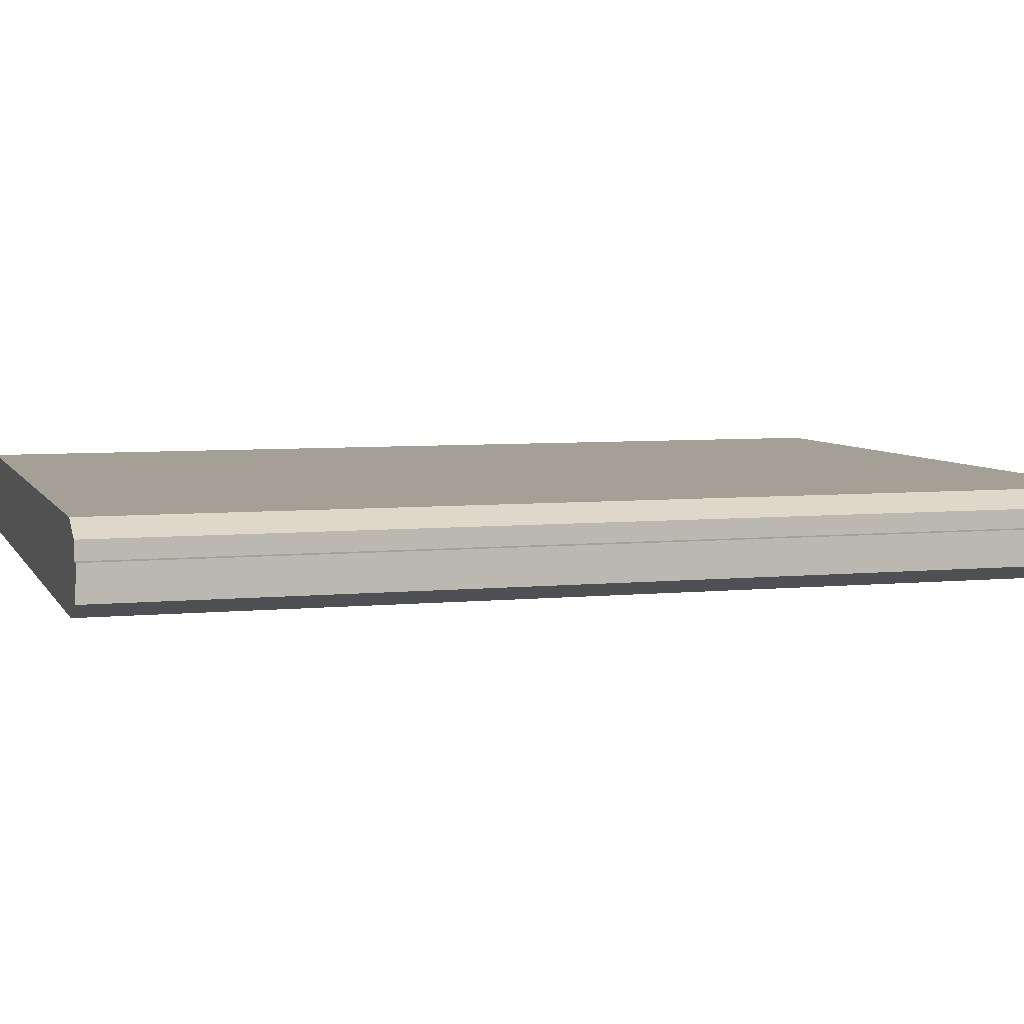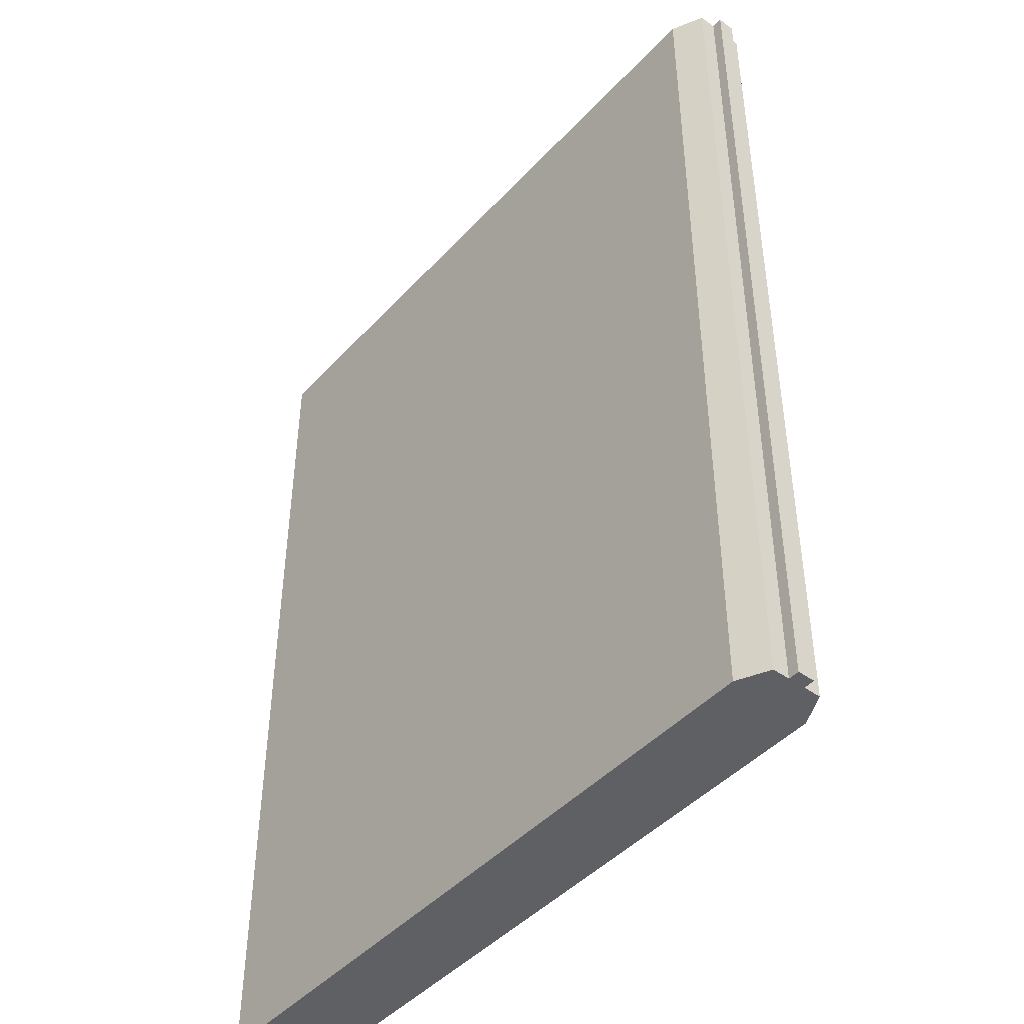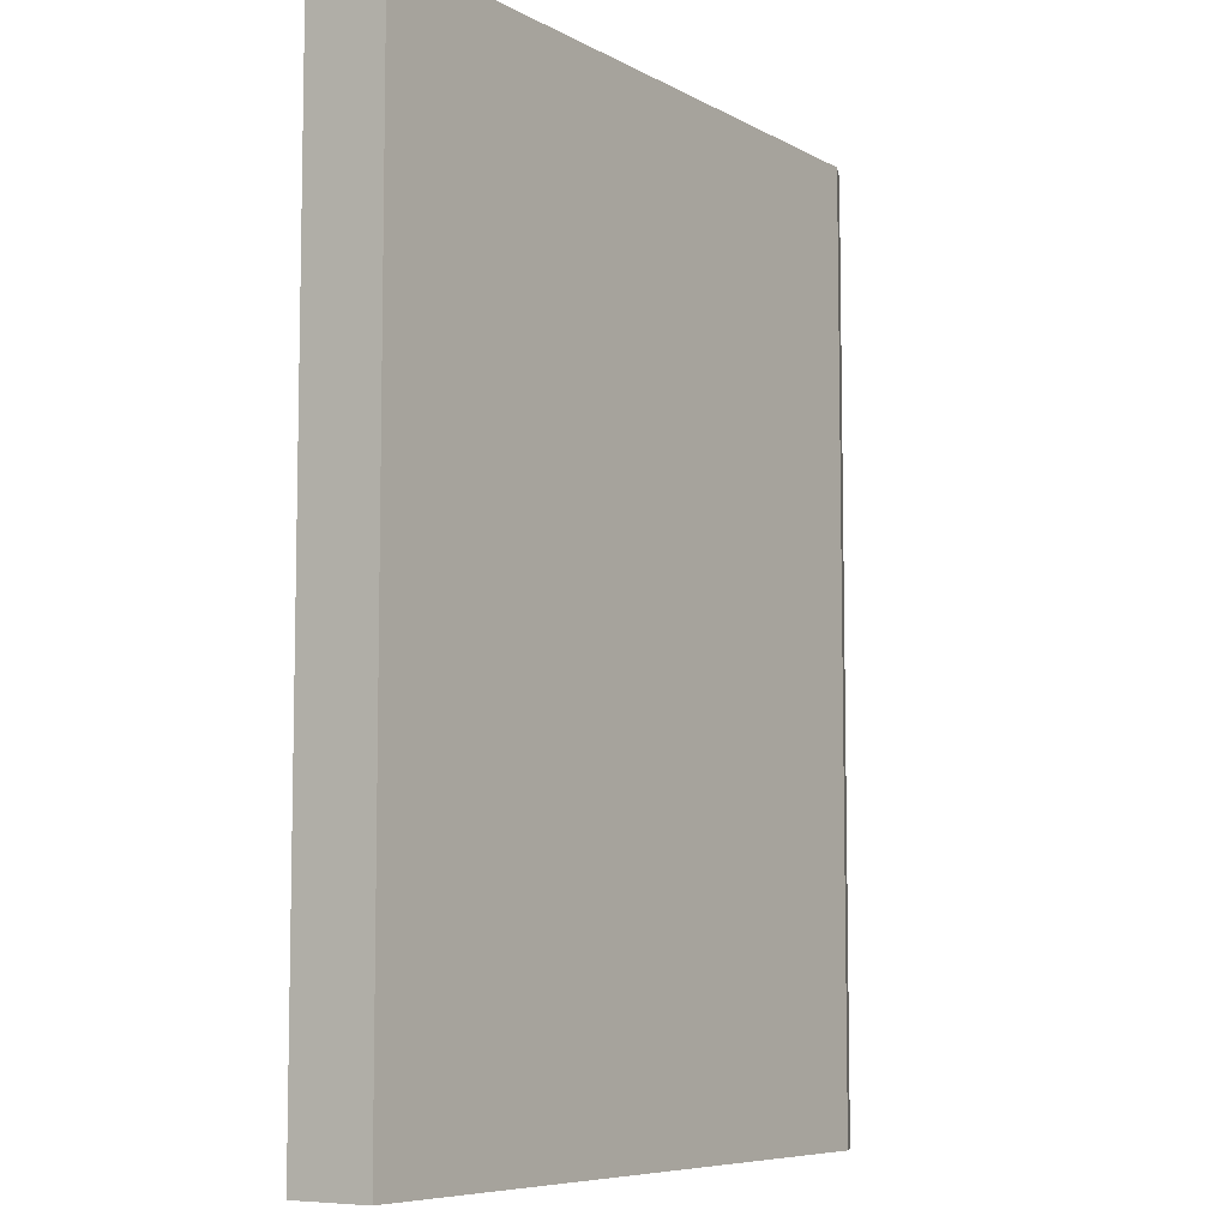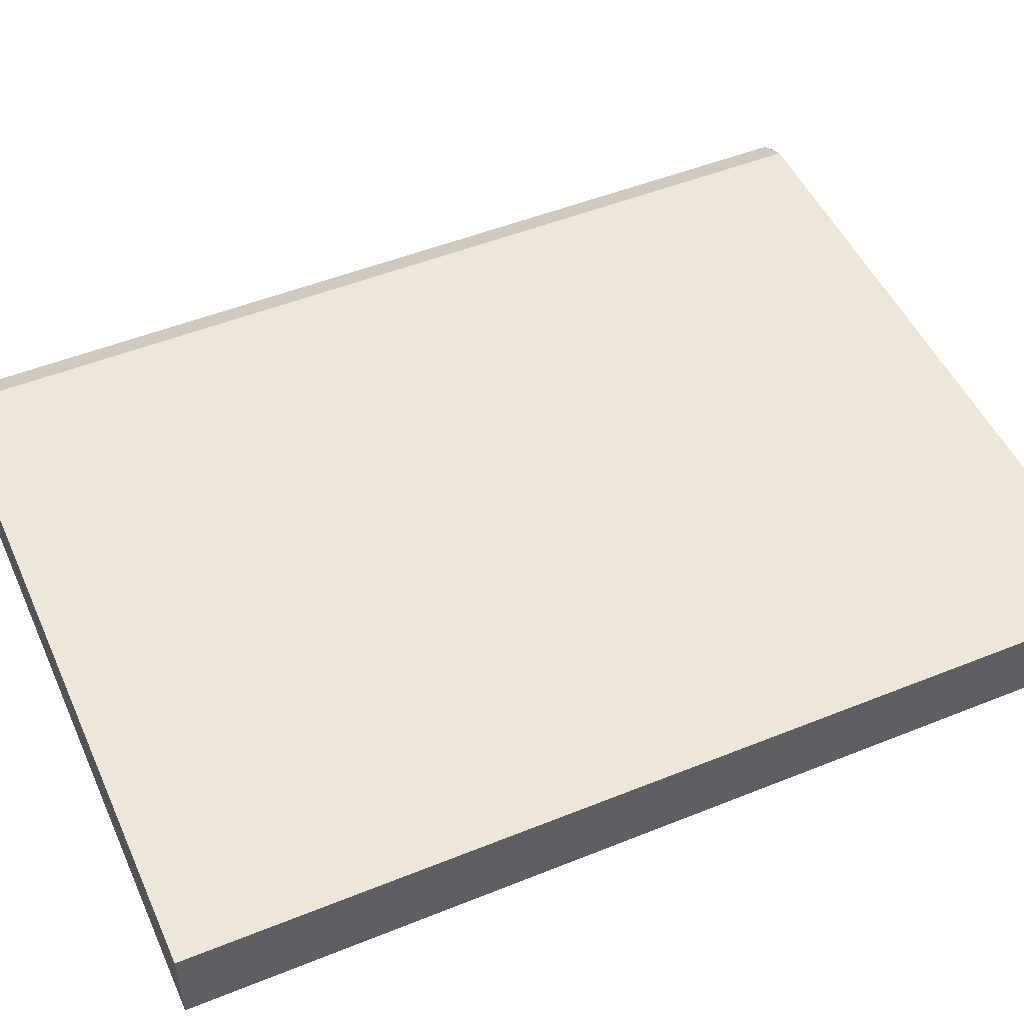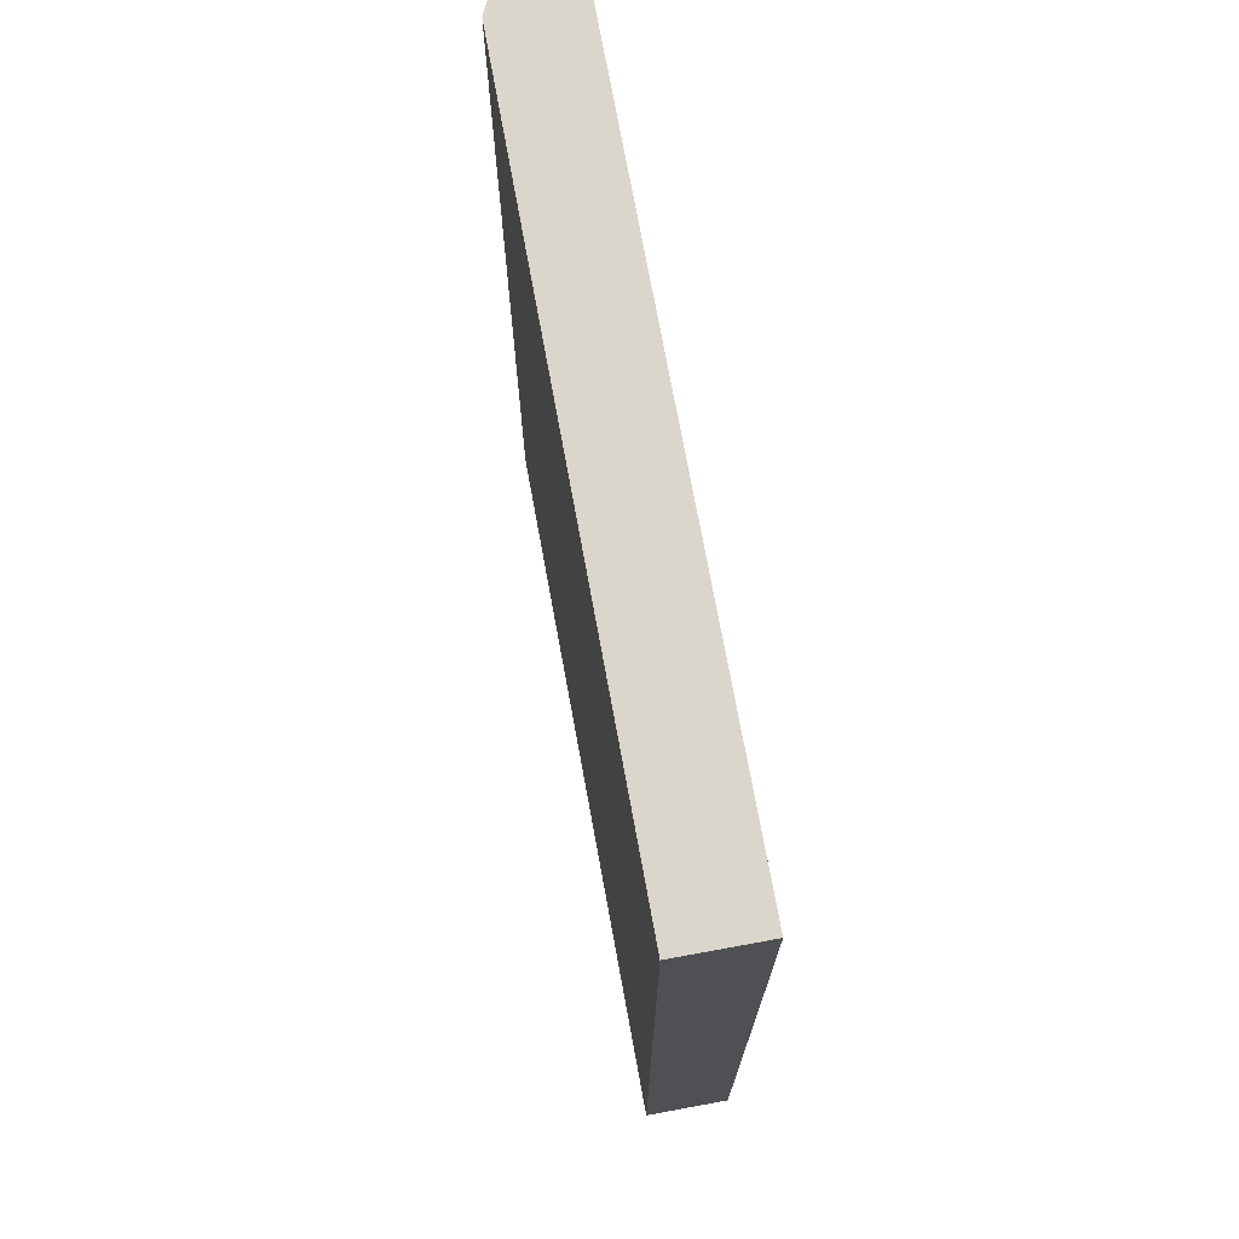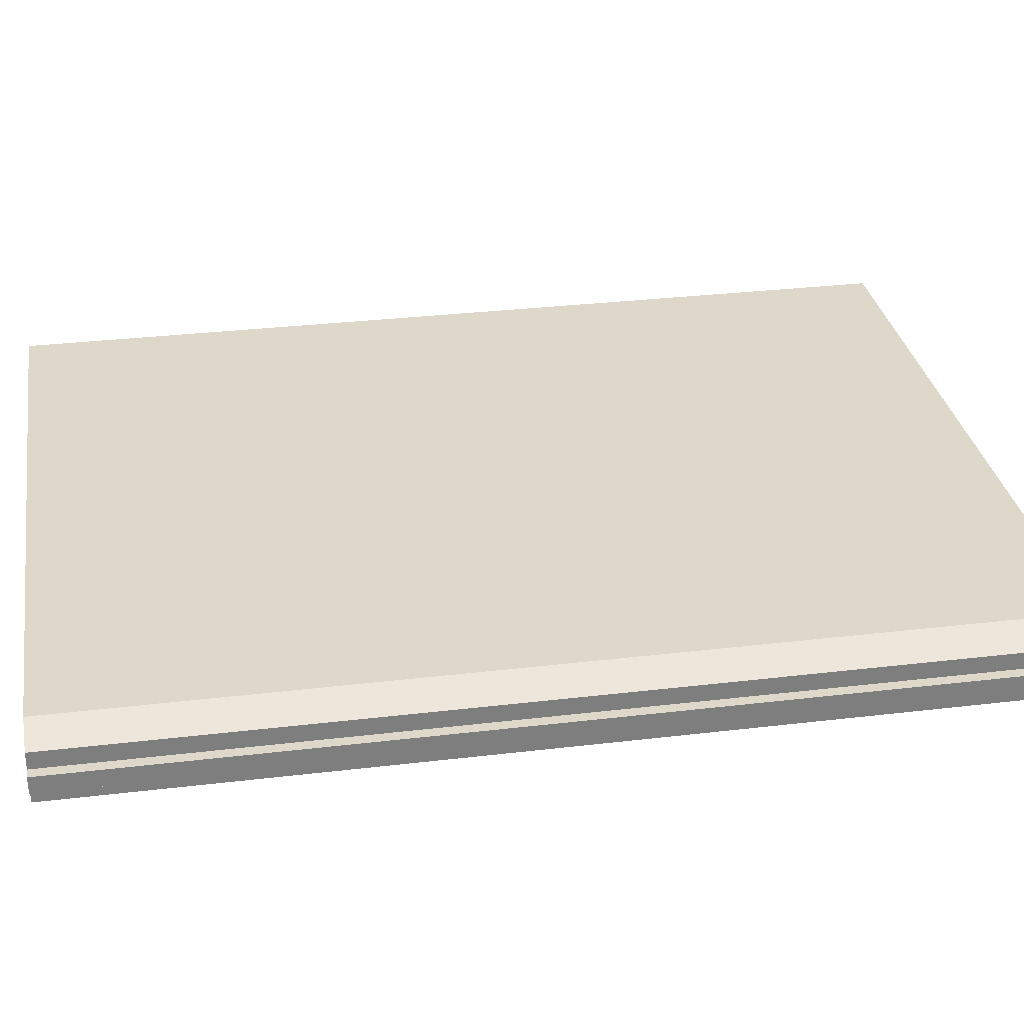
<metadata>
{"format":"obj","ext":"obj","renderer":"f3d","projection":"perspective","resolution":1024,"background":"white","views":[{"elev":5.7,"azim":72.9,"up":"+Z"},{"elev":-45.2,"azim":50.5,"up":"+Y"},{"elev":-7.4,"azim":-55.7,"up":"+Y"},{"elev":49.9,"azim":-113.9,"up":"+Z"},{"elev":73.6,"azim":-100.4,"up":"+Y"},{"elev":31.0,"azim":80.3,"up":"+Z"}]}
</metadata>
<code>
o Door_Double_Door_A_Cube.019
v -3.333 4.333 0.1875
v -3.333 0 -0.1875
v -3.333 -0 0.1875
v -0.1413 4.333 0.1875
v -0.1413 -0 0.1875
v -3.333 4.333 -0.1875
v -0.1413 4.333 -0.1875
v 0 4.333 0.03981
v 0 4.333 -0.03981
v -0.1413 0 -0.1875
v 0 -0 0.03981
v 0 -0 0.1194
v 0 4.333 0.1194
v 0 0 -0.1194
v 0 0 -0.03981
v 0 4.333 -0.1194
v 0.05 4.333 0.03981
v 0.05 -0 0.03981
v 0.05 4.333 -0.03981
v 0.05 0 -0.03981
f 1 2 3
f 4 3 5
f 6 4 7
f 8 9 7
f 10 3 2
f 11 12 5
f 12 8 13
f 13 5 12
f 6 10 2
f 7 14 10
f 15 16 9
f 11 17 8
f 18 19 17
f 9 20 15
f 11 20 18
f 9 17 19
f 1 6 2
f 4 1 3
f 6 1 4
f 9 16 7
f 7 4 8
f 4 13 8
f 10 5 3
f 5 10 15
f 10 14 15
f 15 11 5
f 12 11 8
f 13 4 5
f 6 7 10
f 7 16 14
f 15 14 16
f 11 18 17
f 18 20 19
f 9 19 20
f 11 15 20
f 9 8 17

</code>
